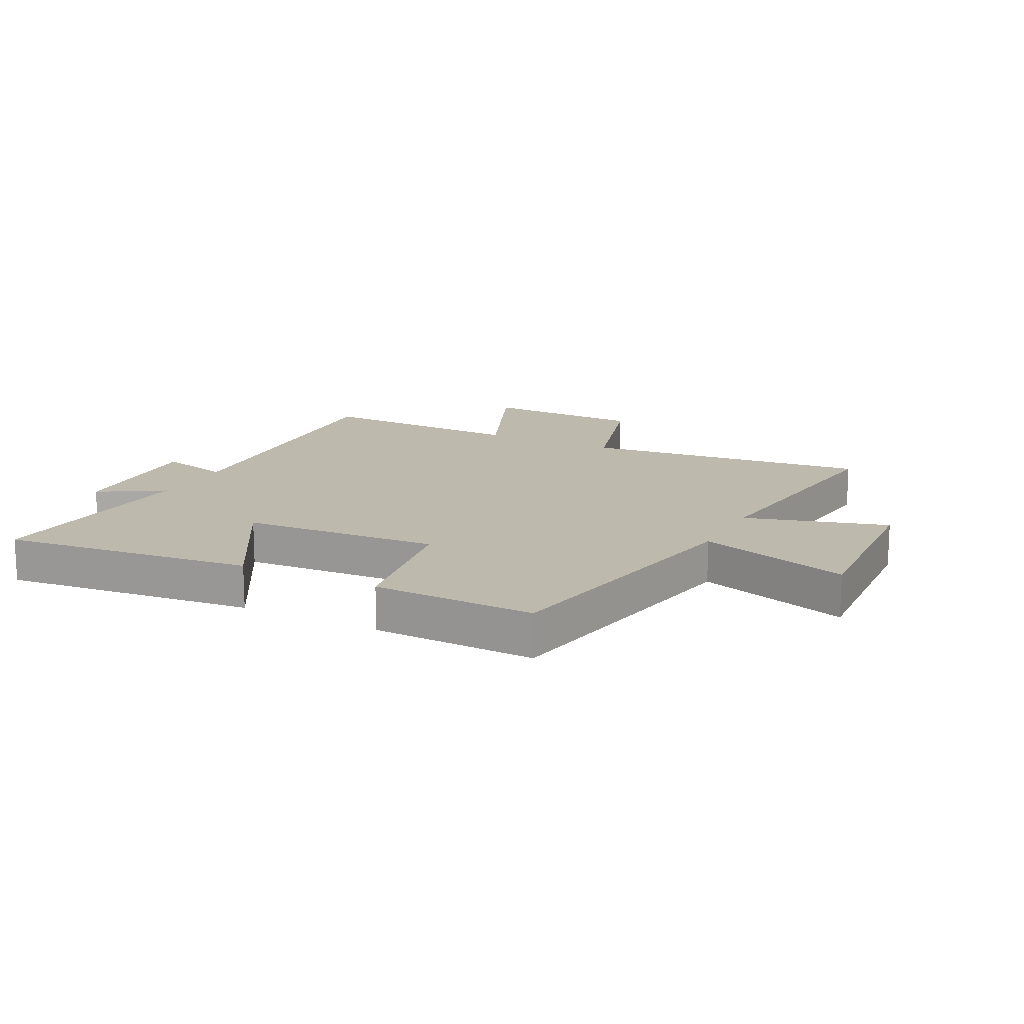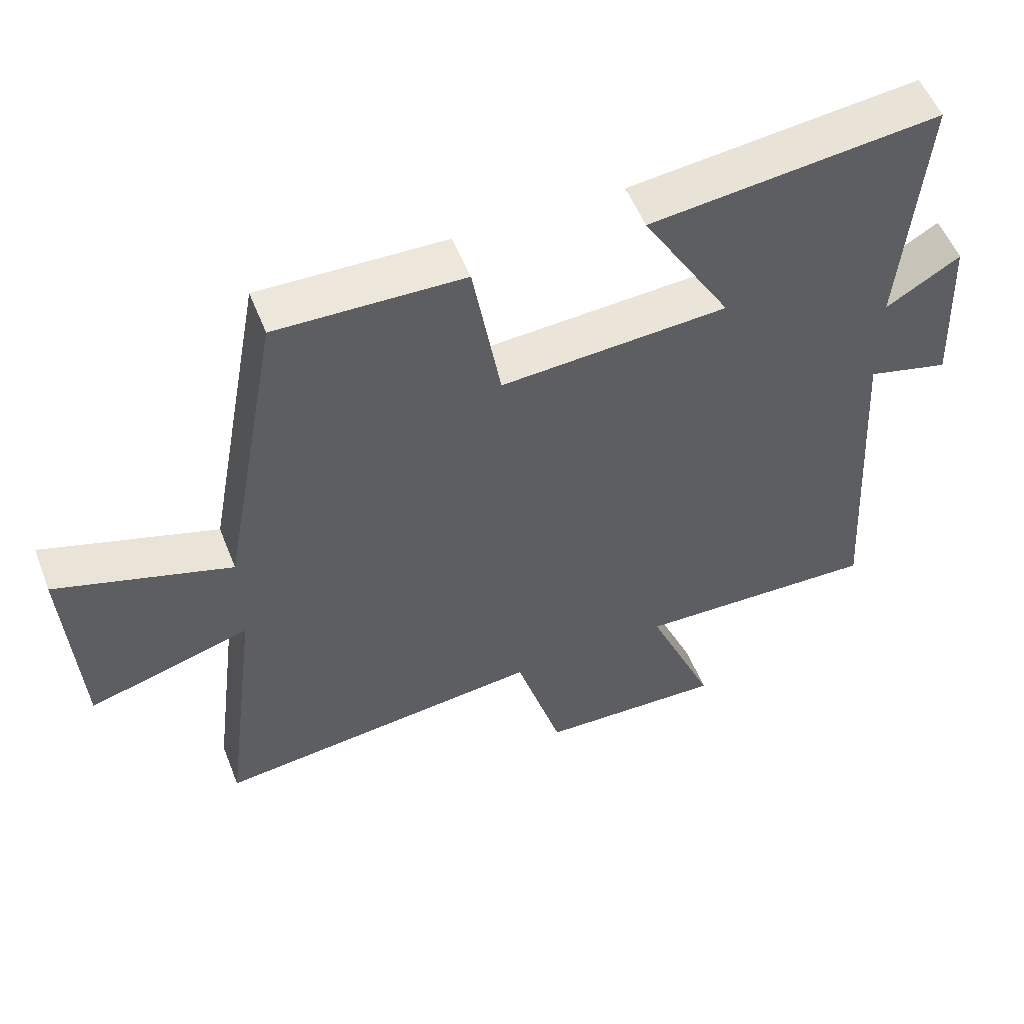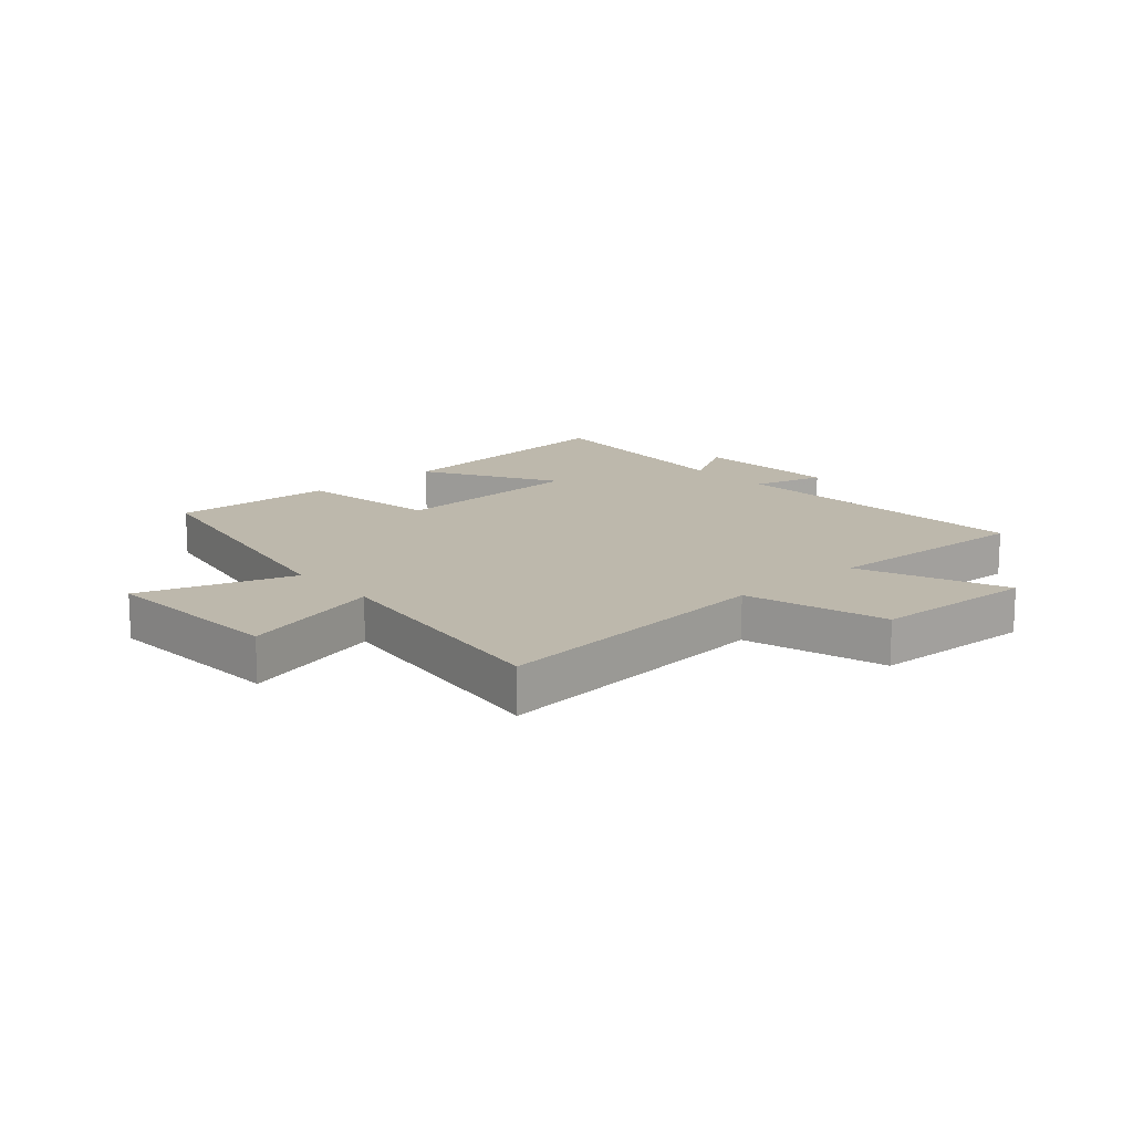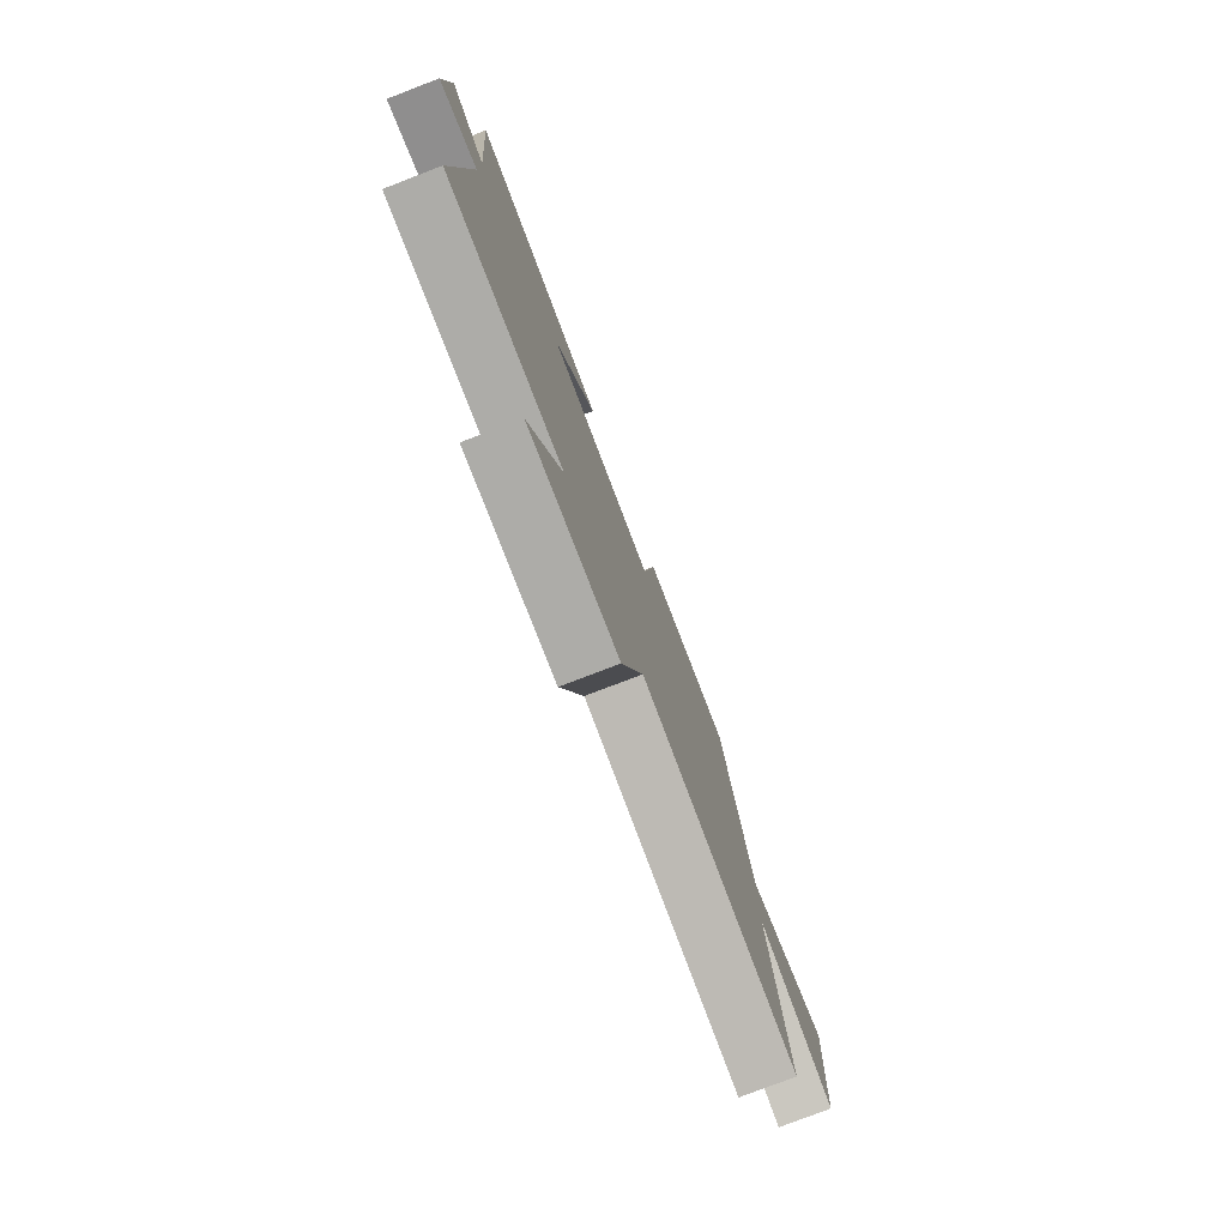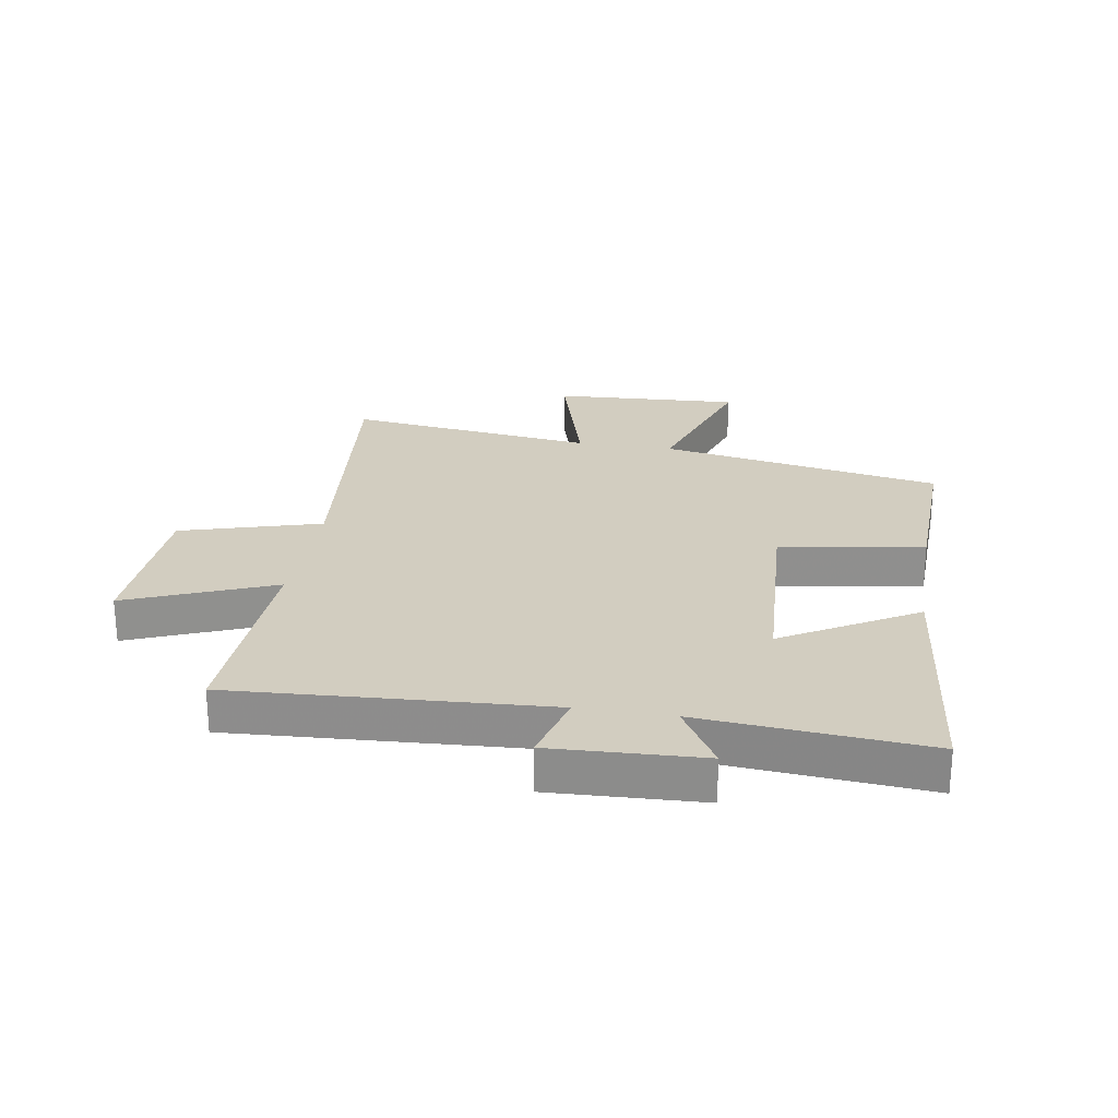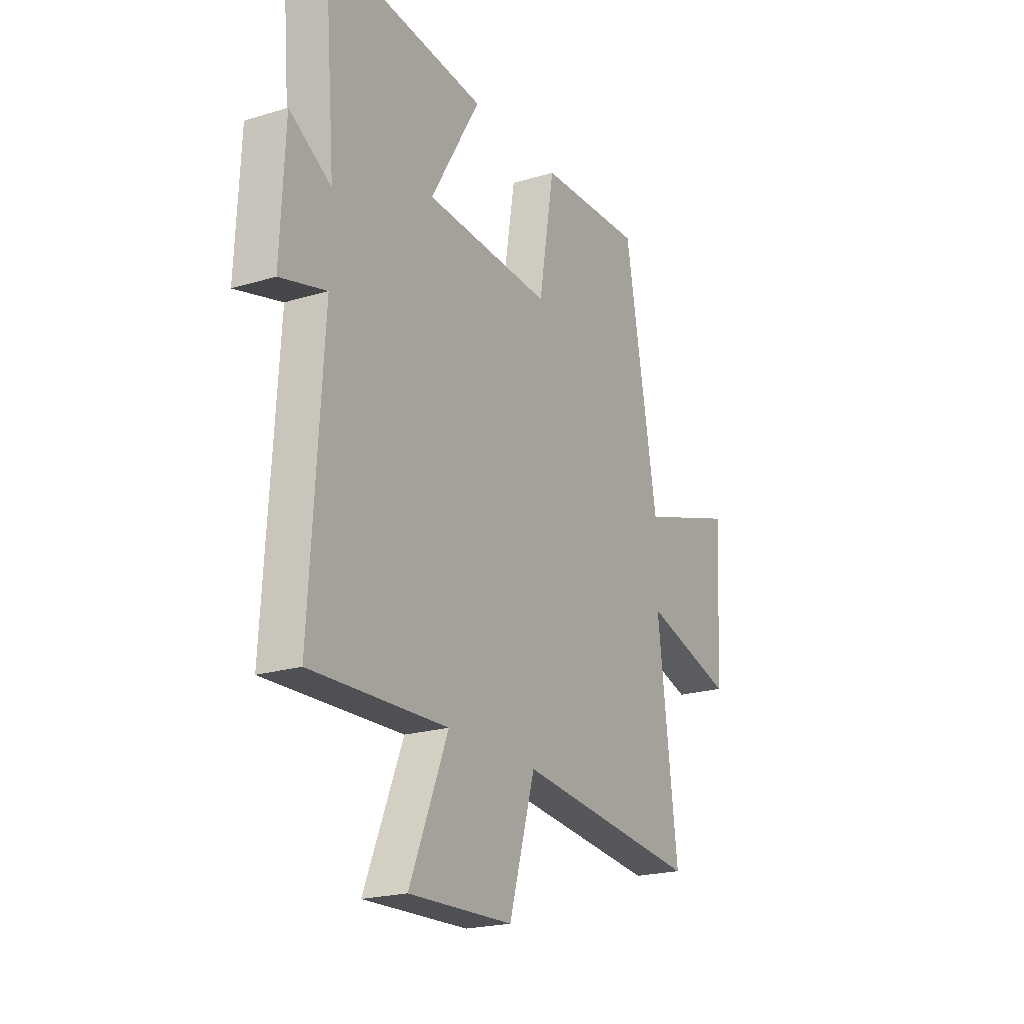
<metadata>
{"format":"obj","ext":"obj","renderer":"f3d","projection":"perspective","resolution":1024,"background":"white","views":[{"elev":15.2,"azim":27.0,"up":"+Y"},{"elev":54.4,"azim":158.7,"up":"+Z"},{"elev":14.8,"azim":138.8,"up":"+Y"},{"elev":-78.5,"azim":-69.0,"up":"+Z"},{"elev":24.7,"azim":-80.5,"up":"+Y"},{"elev":-21.1,"azim":-61.4,"up":"+Z"}]}
</metadata>
<code>
v 0.553 0.07 -0.552
v 0.068 0.07 -0.5
v -0.001 0.07 -0.735
v -0.275 0.07 -0.745
v -0.174 0.07 -0.5
v -0.533 0.07 -0.513
v -0.5 0.07 0.013
v -0.621 0.07 -0.019
v -0.609 0.07 0.233
v -0.5 0.07 0.167
v -0.531 0.07 0.546
v -0.106 0.07 0.5
v -0.237 0.07 0.278
v 0.097 0.07 0.258
v 0.138 0.07 0.5
v 0.413 0.07 0.508
v 0.5 0.07 0.032
v 0.757 0.07 0.115
v 0.739 0.07 -0.201
v 0.5 0.07 -0.132
v 0.553 0 -0.552
v 0.068 0 -0.5
v -0.001 0 -0.735
v -0.275 0 -0.745
v -0.174 0 -0.5
v -0.533 0 -0.513
v -0.5 0 0.013
v -0.621 0 -0.019
v -0.609 0 0.233
v -0.5 0 0.167
v -0.531 0 0.546
v -0.106 0 0.5
v -0.237 0 0.278
v 0.097 0 0.258
v 0.138 0 0.5
v 0.413 0 0.508
v 0.5 0 0.032
v 0.757 0 0.115
v 0.739 0 -0.201
v 0.5 0 -0.132
f 17 18 19 20
f 16 17 20
f 15 16 20
f 14 15 20
f 20 1 2
f 14 20 2
f 13 14 2
f 10 11 12 13
f 10 13 2 3
f 7 8 9 10
f 7 10 3
f 5 6 7
f 5 7 3
f 3 4 5
f 40 39 38 37
f 40 37 36
f 40 36 35
f 40 35 34
f 22 21 40
f 22 40 34
f 22 34 33
f 33 32 31 30
f 23 22 33 30
f 30 29 28 27
f 23 30 27
f 27 26 25
f 23 27 25
f 25 24 23
f 1 21 22 2
f 2 22 23 3
f 3 23 24 4
f 4 24 25 5
f 5 25 26 6
f 6 26 27 7
f 7 27 28 8
f 8 28 29 9
f 9 29 30 10
f 10 30 31 11
f 11 31 32 12
f 12 32 33 13
f 13 33 34 14
f 14 34 35 15
f 15 35 36 16
f 16 36 37 17
f 17 37 38 18
f 18 38 39 19
f 19 39 40 20
f 20 40 21 1

</code>
